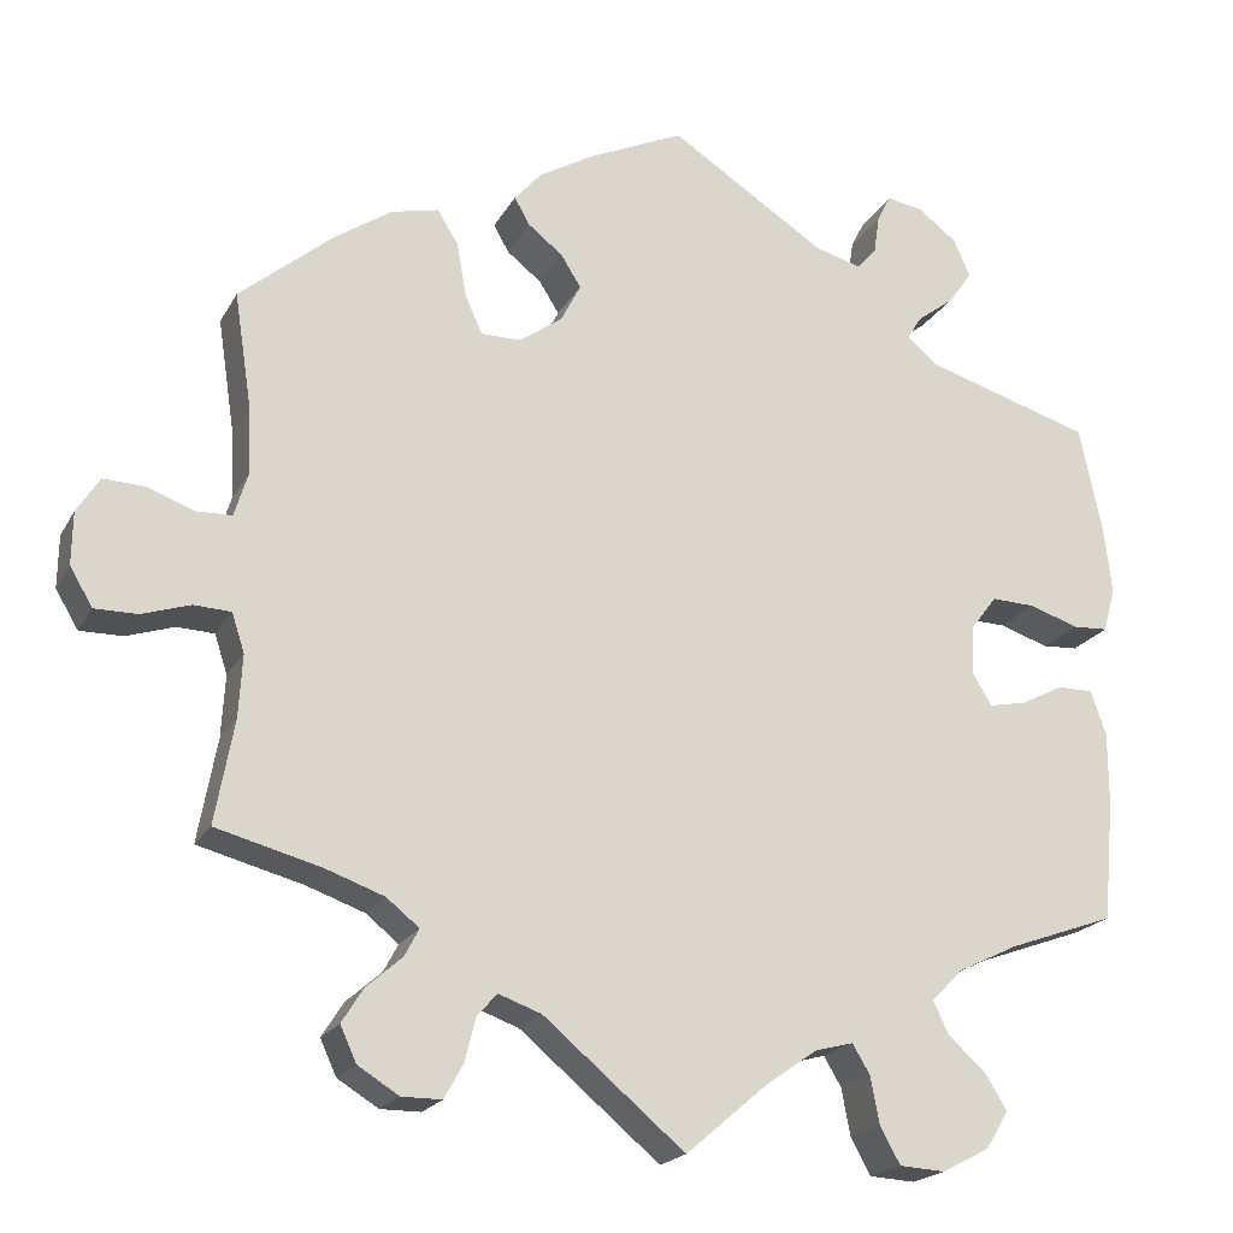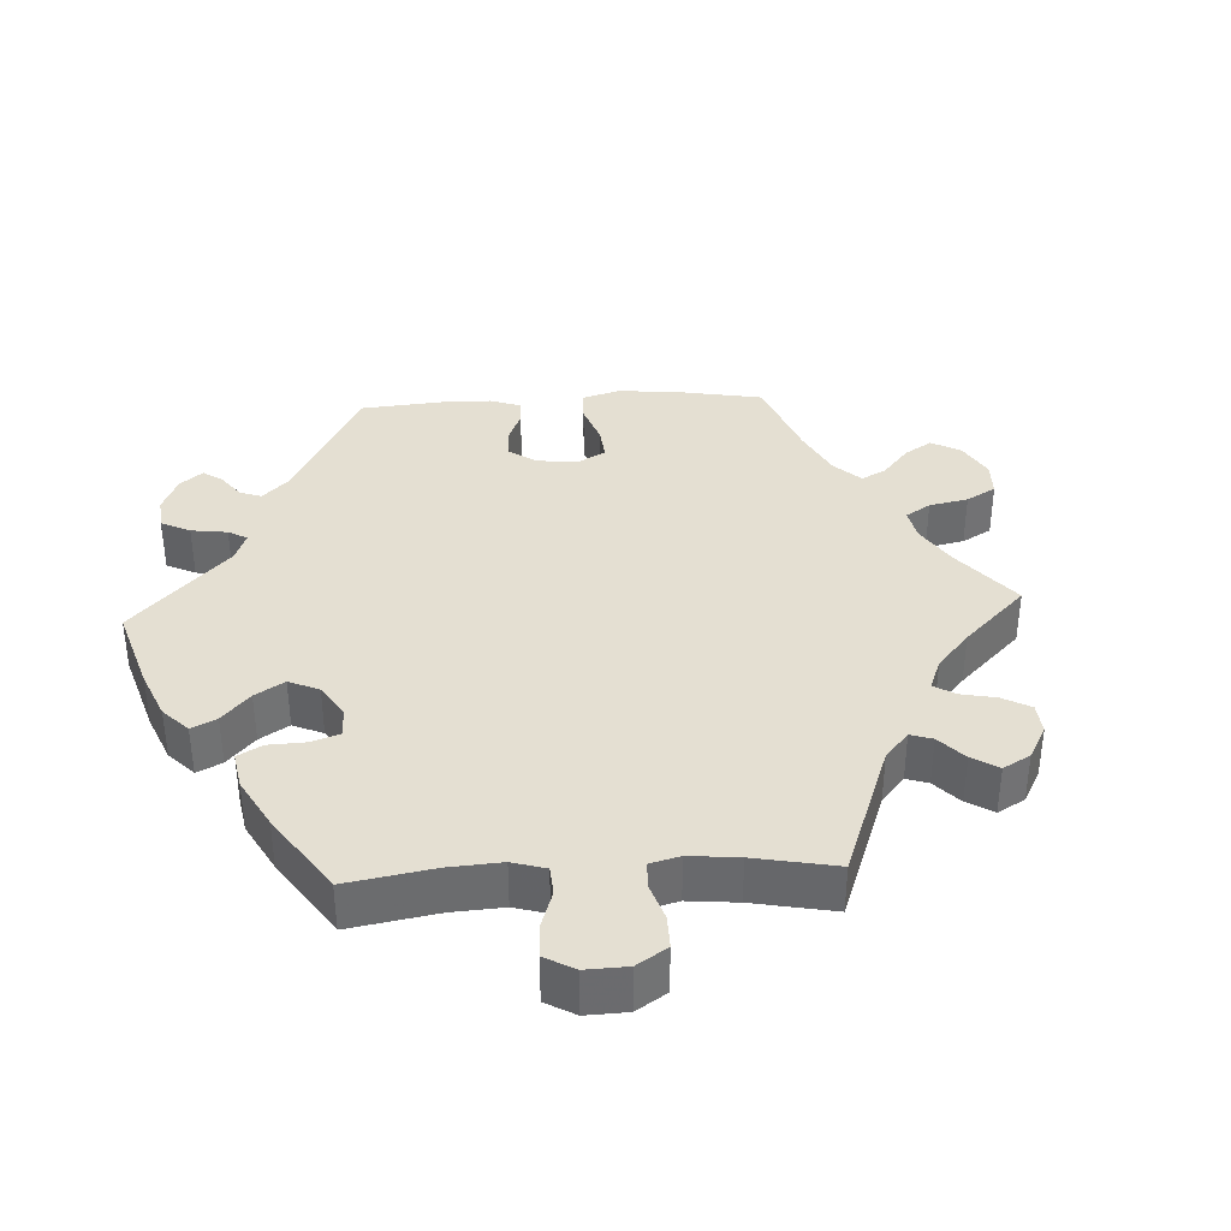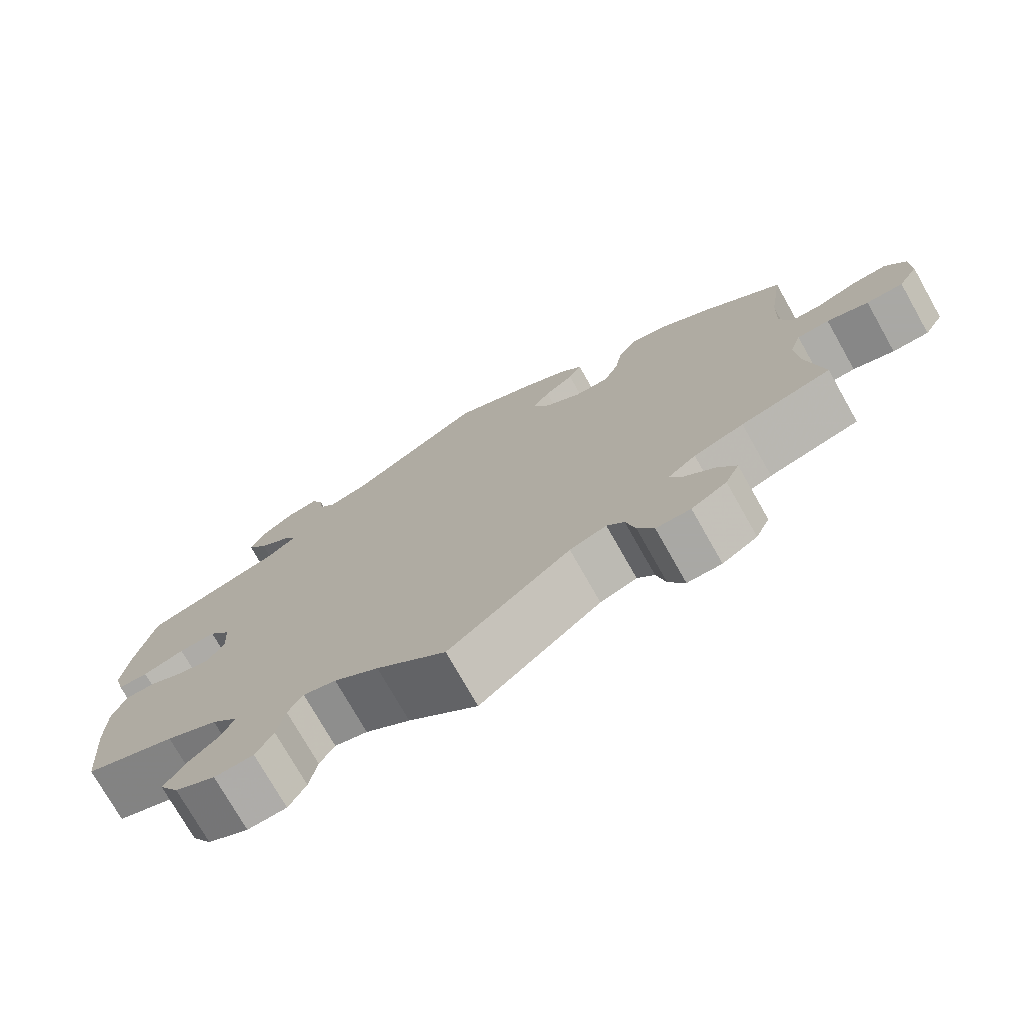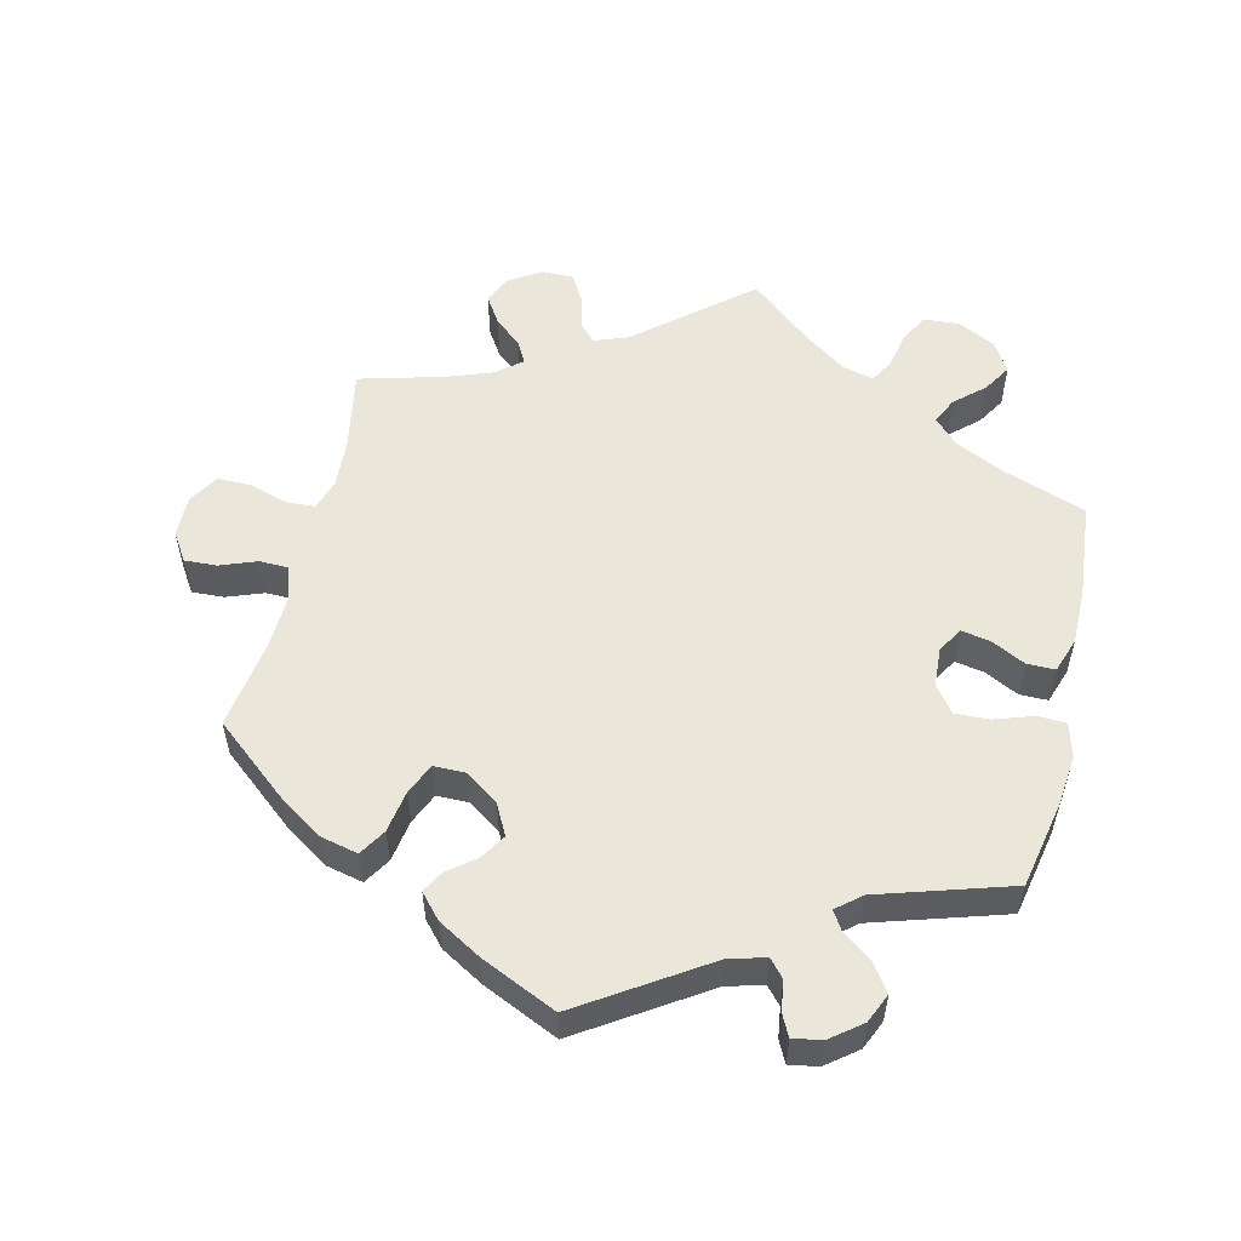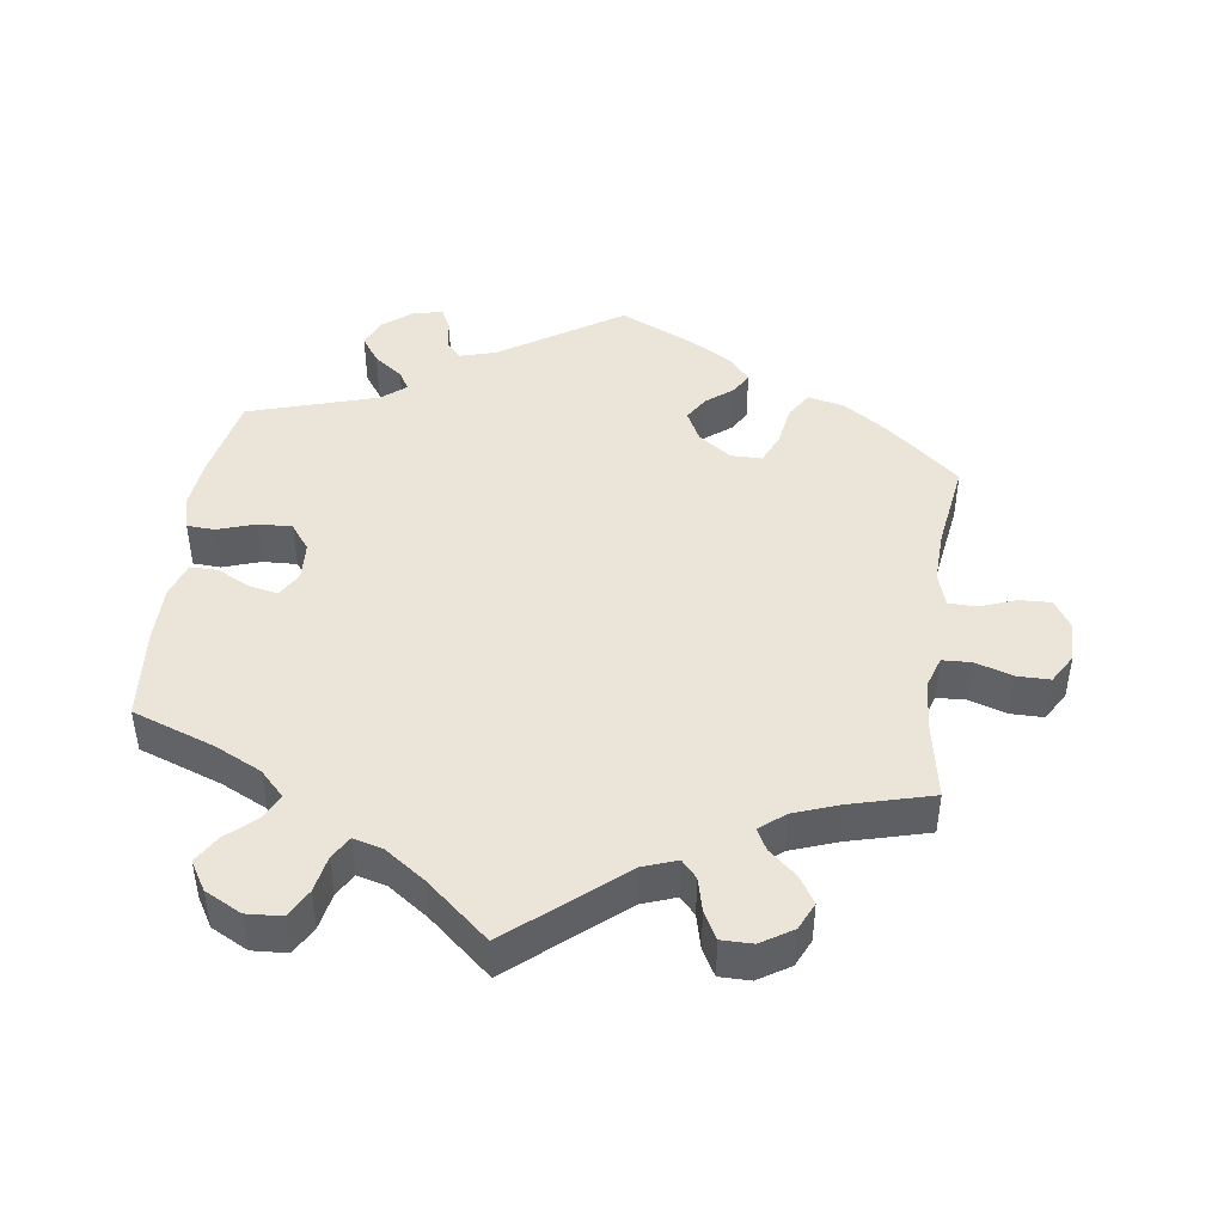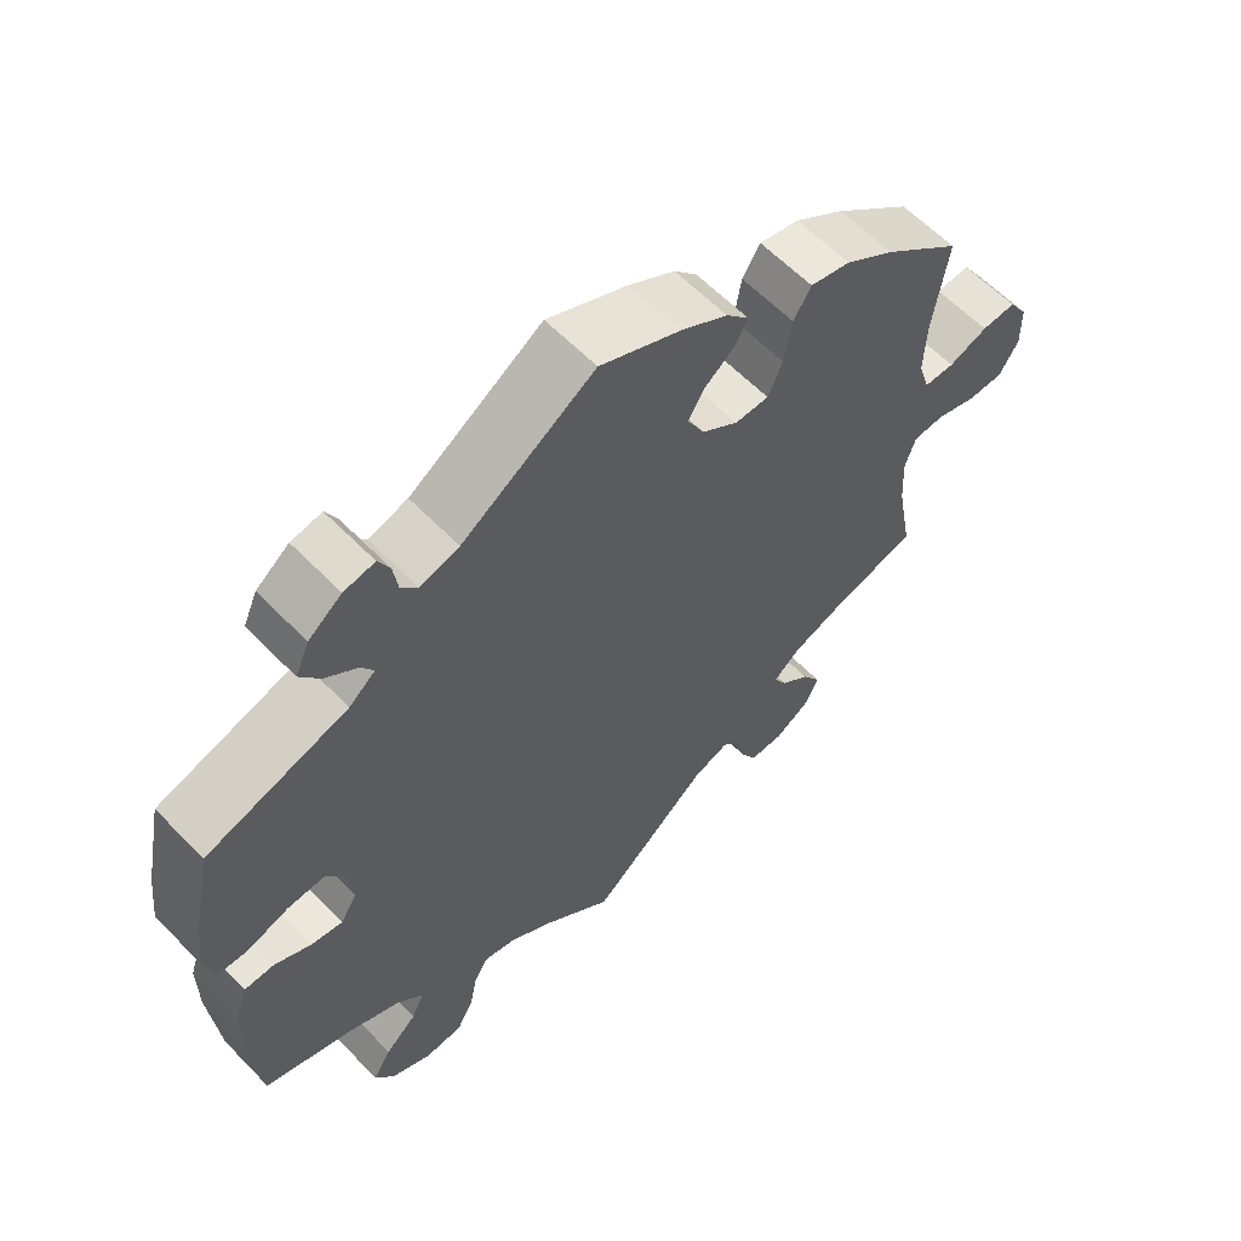
<metadata>
{"format":"obj","ext":"obj","renderer":"f3d","projection":"perspective","resolution":1024,"background":"white","views":[{"elev":-20.0,"azim":-21.3,"up":"+Z"},{"elev":36.9,"azim":147.1,"up":"+Y"},{"elev":-75.0,"azim":-150.5,"up":"+Z"},{"elev":54.7,"azim":13.2,"up":"+Y"},{"elev":45.1,"azim":-172.2,"up":"+Y"},{"elev":60.5,"azim":136.2,"up":"+Z"}]}
</metadata>
<code>
v -0.48 0.07 -0.174
v -0.476 0.07 -0.106
v -0.49 0.07 -0.063
v -0.531 0.07 -0.061
v -0.584 0.07 -0.078
v -0.631 0.07 -0.078
v -0.656 0.07 -0.036
v -0.655 0.07 0.022
v -0.63 0.07 0.061
v -0.585 0.07 0.059
v -0.534 0.07 0.04
v -0.494 0.07 0.041
v -0.479 0.07 0.089
v -0.482 0.07 0.164
v -0.501 0.07 0.289
v -0.399 0.07 0.374
v -0.335 0.07 0.417
v -0.283 0.07 0.429
v -0.26 0.07 0.392
v -0.25 0.07 0.333
v -0.231 0.07 0.29
v -0.187 0.07 0.29
v -0.14 0.07 0.323
v -0.118 0.07 0.366
v -0.14 0.07 0.401
v -0.178 0.07 0.431
v -0.195 0.07 0.461
v -0.165 0.07 0.495
v -0.105 0.07 0.53
v 0 0.07 0.578
v 0.172 0.07 0.467
v 0.223 0.07 0.453
v 0.244 0.07 0.477
v 0.25 0.07 0.519
v 0.265 0.07 0.549
v 0.305 0.07 0.542
v 0.348 0.07 0.509
v 0.366 0.07 0.468
v 0.34 0.07 0.431
v 0.299 0.07 0.4
v 0.283 0.07 0.374
v 0.317 0.07 0.346
v 0.5 0.07 0.29
v 0.525 0.07 0.169
v 0.533 0.07 0.098
v 0.52 0.07 0.05
v 0.481 0.07 0.048
v 0.427 0.07 0.066
v 0.379 0.07 0.068
v 0.351 0.07 0.031
v 0.348 0.07 -0.024
v 0.369 0.07 -0.059
v 0.41 0.07 -0.051
v 0.457 0.07 -0.027
v 0.496 0.07 -0.027
v 0.513 0.07 -0.076
v 0.513 0.07 -0.155
v 0.501 0.07 -0.288
v 0.384 0.07 -0.33
v 0.318 0.07 -0.362
v 0.284 0.07 -0.397
v 0.301 0.07 -0.433
v 0.342 0.07 -0.47
v 0.366 0.07 -0.509
v 0.341 0.07 -0.55
v 0.289 0.07 -0.577
v 0.239 0.07 -0.574
v 0.217 0.07 -0.534
v 0.207 0.07 -0.482
v 0.188 0.07 -0.45
v 0.146 0.07 -0.461
v 0.089 0.07 -0.501
v 0 0.07 -0.577
v -0.155 0.07 -0.447
v -0.202 0.07 -0.43
v -0.224 0.07 -0.454
v -0.236 0.07 -0.502
v -0.257 0.07 -0.54
v -0.301 0.07 -0.54
v -0.346 0.07 -0.512
v -0.364 0.07 -0.473
v -0.34 0.07 -0.435
v -0.301 0.07 -0.401
v -0.285 0.07 -0.371
v -0.321 0.07 -0.342
v -0.385 0.07 -0.319
v -0.501 0.07 -0.288
v -0.48 0 -0.174
v -0.476 0 -0.106
v -0.49 0 -0.063
v -0.531 0 -0.061
v -0.584 0 -0.078
v -0.631 0 -0.078
v -0.656 0 -0.036
v -0.655 0 0.022
v -0.63 0 0.061
v -0.585 0 0.059
v -0.534 0 0.04
v -0.494 0 0.041
v -0.479 0 0.089
v -0.482 0 0.164
v -0.501 0 0.289
v -0.399 0 0.374
v -0.335 0 0.417
v -0.283 0 0.429
v -0.26 0 0.392
v -0.25 0 0.333
v -0.231 0 0.29
v -0.187 0 0.29
v -0.14 0 0.323
v -0.118 0 0.366
v -0.14 0 0.401
v -0.178 0 0.431
v -0.195 0 0.461
v -0.165 0 0.495
v -0.105 0 0.53
v 0 0 0.578
v 0.172 0 0.467
v 0.223 0 0.453
v 0.244 0 0.477
v 0.25 0 0.519
v 0.265 0 0.549
v 0.305 0 0.542
v 0.348 0 0.509
v 0.366 0 0.468
v 0.34 0 0.431
v 0.299 0 0.4
v 0.283 0 0.374
v 0.317 0 0.346
v 0.5 0 0.29
v 0.525 0 0.169
v 0.533 0 0.098
v 0.52 0 0.05
v 0.481 0 0.048
v 0.427 0 0.066
v 0.379 0 0.068
v 0.351 0 0.031
v 0.348 0 -0.024
v 0.369 0 -0.059
v 0.41 0 -0.051
v 0.457 0 -0.027
v 0.496 0 -0.027
v 0.513 0 -0.076
v 0.513 0 -0.155
v 0.501 0 -0.288
v 0.384 0 -0.33
v 0.318 0 -0.362
v 0.284 0 -0.397
v 0.301 0 -0.433
v 0.342 0 -0.47
v 0.366 0 -0.509
v 0.341 0 -0.55
v 0.289 0 -0.577
v 0.239 0 -0.574
v 0.217 0 -0.534
v 0.207 0 -0.482
v 0.188 0 -0.45
v 0.146 0 -0.461
v 0.089 0 -0.501
v 0 0 -0.577
v -0.155 0 -0.447
v -0.202 0 -0.43
v -0.224 0 -0.454
v -0.236 0 -0.502
v -0.257 0 -0.54
v -0.301 0 -0.54
v -0.346 0 -0.512
v -0.364 0 -0.473
v -0.34 0 -0.435
v -0.301 0 -0.401
v -0.285 0 -0.371
v -0.321 0 -0.342
v -0.385 0 -0.319
v -0.501 0 -0.288
f 86 87 1
f 85 86 1 2
f 84 85 2 3
f 80 81 82 83
f 80 83 84
f 79 80 84
f 76 77 78 79
f 76 79 84
f 75 76 84 3
f 72 73 74
f 71 72 74 75
f 70 71 75 3
f 66 67 68 69
f 66 69 70
f 65 66 70
f 62 63 64 65
f 61 62 65 70
f 60 61 70 3
f 56 57 58 59
f 56 59 60 3
f 53 54 55 56
f 52 53 56
f 45 46 47 48
f 45 48 49
f 42 43 44 45
f 41 42 45 49
f 37 38 39 40
f 37 40 41
f 36 37 41
f 33 34 35 36
f 32 33 36 41
f 31 32 41 49
f 25 26 27 28
f 24 25 28 29
f 17 18 19 20
f 17 20 21
f 14 15 16 17
f 13 14 17 21
f 12 13 21 22
f 8 9 10 11
f 8 11 12
f 7 8 12
f 4 5 6 7
f 4 7 12
f 52 56 3 4
f 51 52 4 12
f 50 51 12 22
f 49 50 22 23
f 31 49 23 24
f 24 29 30 31
f 88 174 173
f 89 88 173 172
f 90 89 172 171
f 170 169 168 167
f 171 170 167
f 171 167 166
f 166 165 164 163
f 171 166 163
f 90 171 163 162
f 161 160 159
f 162 161 159 158
f 90 162 158 157
f 156 155 154 153
f 157 156 153
f 157 153 152
f 152 151 150 149
f 157 152 149 148
f 90 157 148 147
f 146 145 144 143
f 90 147 146 143
f 143 142 141 140
f 143 140 139
f 135 134 133 132
f 136 135 132
f 132 131 130 129
f 136 132 129 128
f 127 126 125 124
f 128 127 124
f 128 124 123
f 123 122 121 120
f 128 123 120 119
f 136 128 119 118
f 115 114 113 112
f 116 115 112 111
f 107 106 105 104
f 108 107 104
f 104 103 102 101
f 108 104 101 100
f 109 108 100 99
f 98 97 96 95
f 99 98 95
f 99 95 94
f 94 93 92 91
f 99 94 91
f 91 90 143 139
f 99 91 139 138
f 109 99 138 137
f 110 109 137 136
f 111 110 136 118
f 118 117 116 111
f 1 88 89 2
f 2 89 90 3
f 3 90 91 4
f 4 91 92 5
f 5 92 93 6
f 6 93 94 7
f 7 94 95 8
f 8 95 96 9
f 9 96 97 10
f 10 97 98 11
f 11 98 99 12
f 12 99 100 13
f 13 100 101 14
f 14 101 102 15
f 15 102 103 16
f 16 103 104 17
f 17 104 105 18
f 18 105 106 19
f 19 106 107 20
f 20 107 108 21
f 21 108 109 22
f 22 109 110 23
f 23 110 111 24
f 24 111 112 25
f 25 112 113 26
f 26 113 114 27
f 27 114 115 28
f 28 115 116 29
f 29 116 117 30
f 30 117 118 31
f 31 118 119 32
f 32 119 120 33
f 33 120 121 34
f 34 121 122 35
f 35 122 123 36
f 36 123 124 37
f 37 124 125 38
f 38 125 126 39
f 39 126 127 40
f 40 127 128 41
f 41 128 129 42
f 42 129 130 43
f 43 130 131 44
f 44 131 132 45
f 45 132 133 46
f 46 133 134 47
f 47 134 135 48
f 48 135 136 49
f 49 136 137 50
f 50 137 138 51
f 51 138 139 52
f 52 139 140 53
f 53 140 141 54
f 54 141 142 55
f 55 142 143 56
f 56 143 144 57
f 57 144 145 58
f 58 145 146 59
f 59 146 147 60
f 60 147 148 61
f 61 148 149 62
f 62 149 150 63
f 63 150 151 64
f 64 151 152 65
f 65 152 153 66
f 66 153 154 67
f 67 154 155 68
f 68 155 156 69
f 69 156 157 70
f 70 157 158 71
f 71 158 159 72
f 72 159 160 73
f 73 160 161 74
f 74 161 162 75
f 75 162 163 76
f 76 163 164 77
f 77 164 165 78
f 78 165 166 79
f 79 166 167 80
f 80 167 168 81
f 81 168 169 82
f 82 169 170 83
f 83 170 171 84
f 84 171 172 85
f 85 172 173 86
f 86 173 174 87
f 87 174 88 1

</code>
